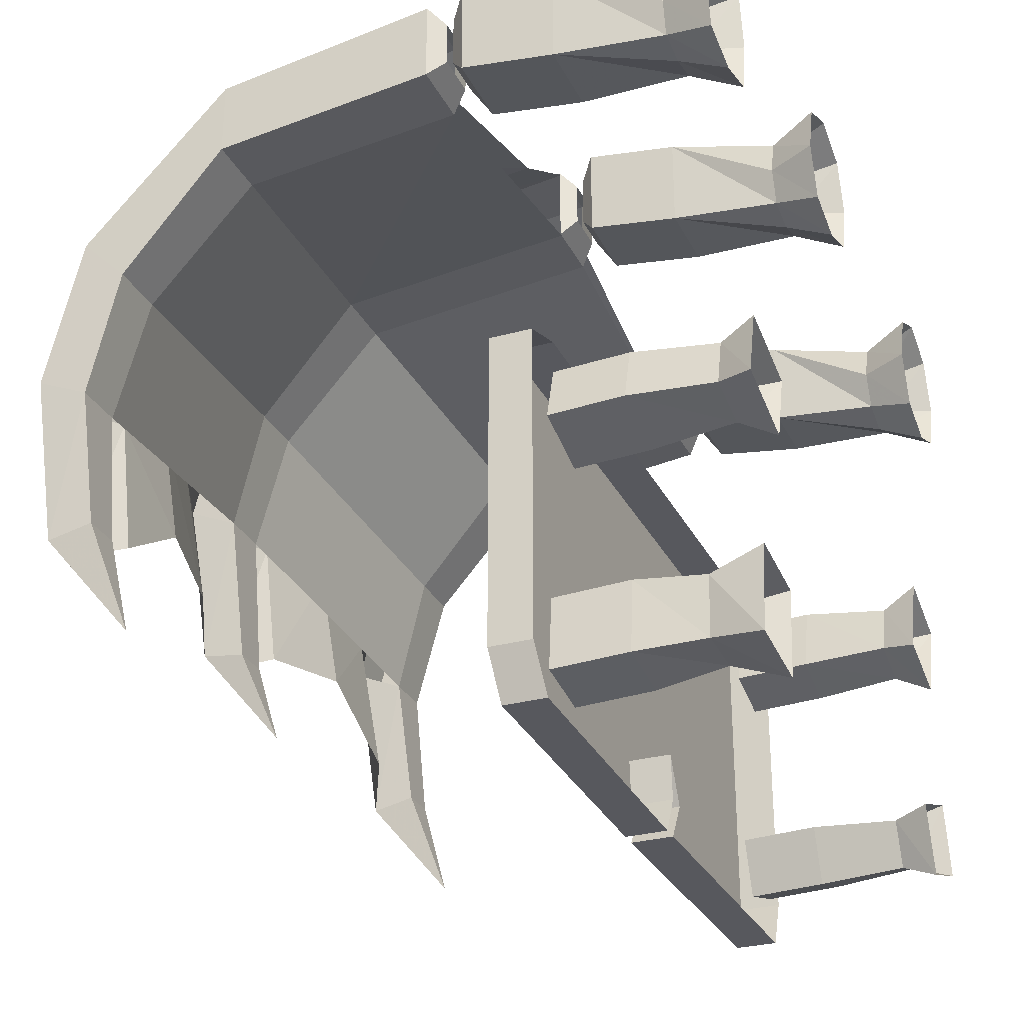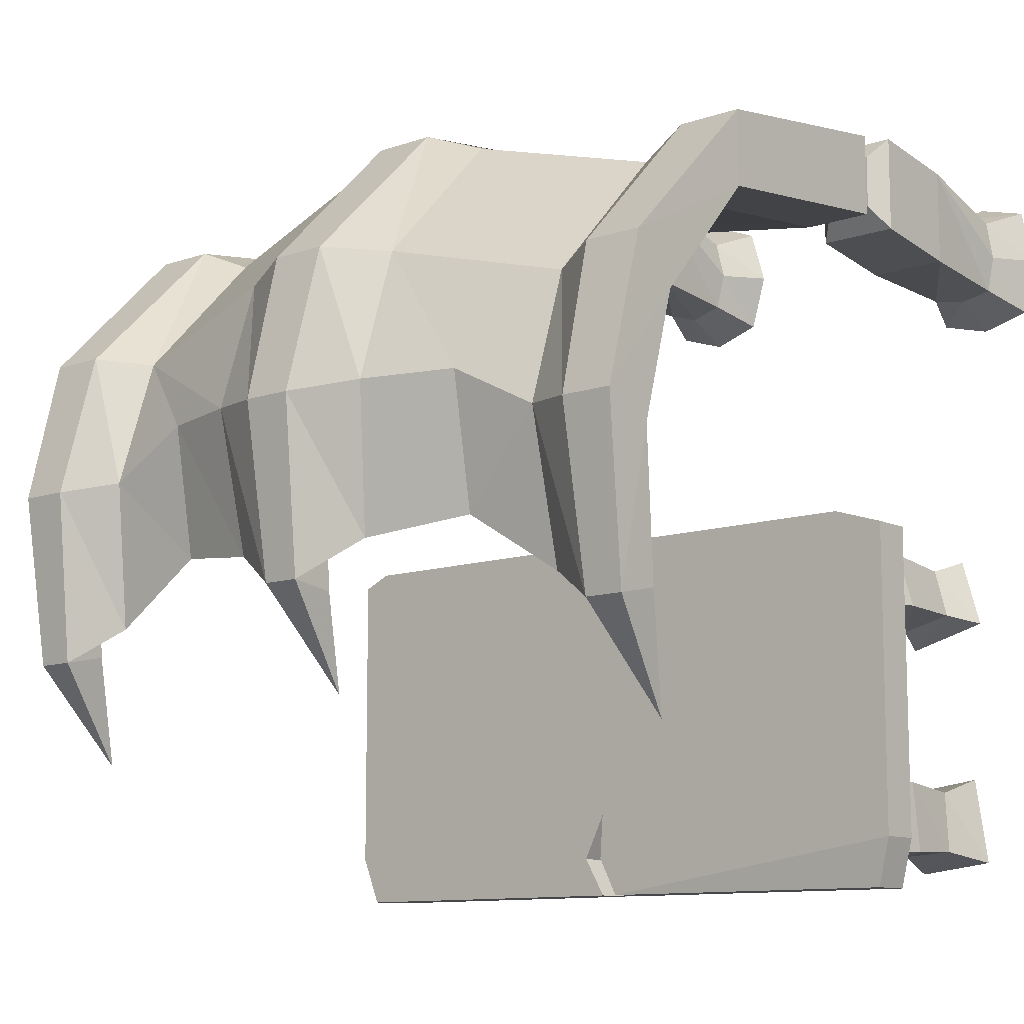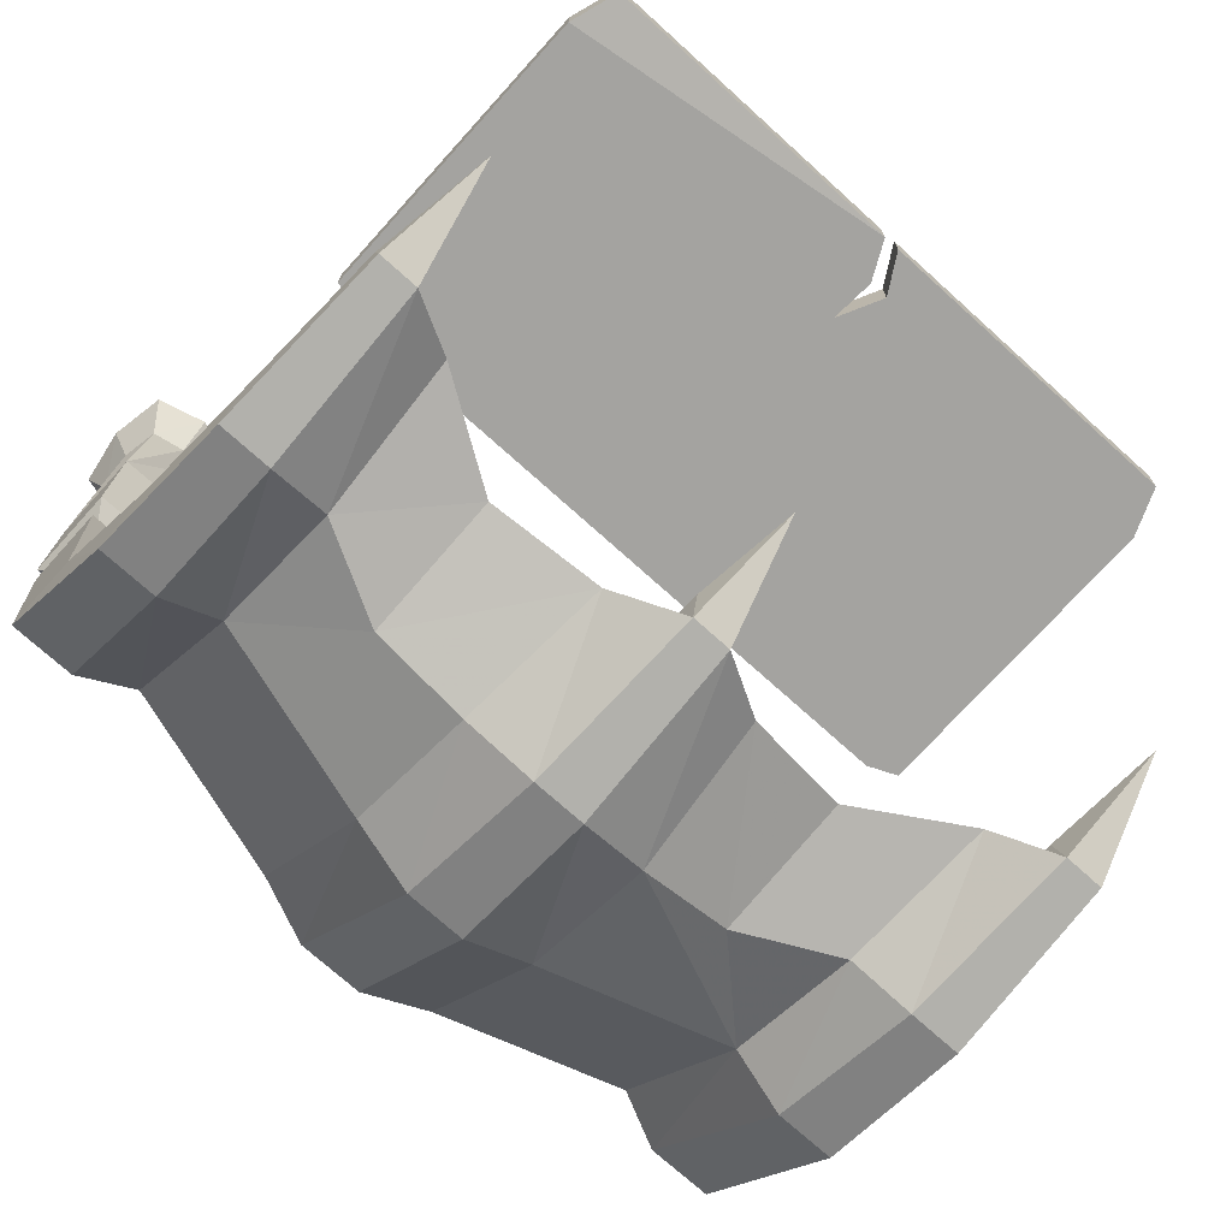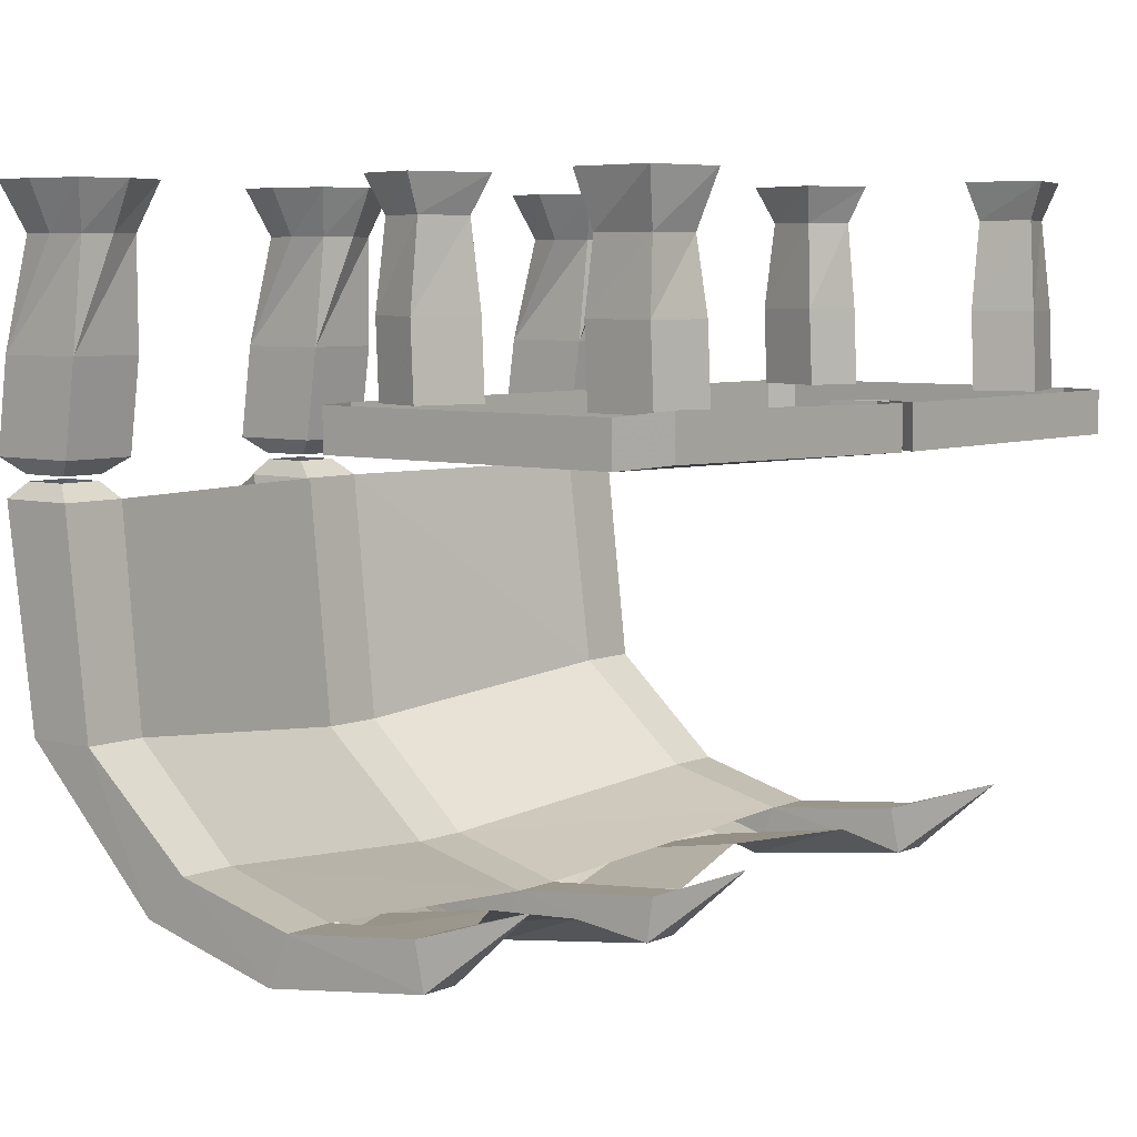
<metadata>
{"format":"obj","ext":"obj","renderer":"f3d","projection":"perspective","resolution":1024,"background":"white","views":[{"elev":-28.9,"azim":112.4,"up":"+Z"},{"elev":-10.8,"azim":40.3,"up":"+Z"},{"elev":-73.0,"azim":137.9,"up":"+Y"},{"elev":6.2,"azim":129.4,"up":"+Y"}]}
</metadata>
<code>
v 0.7734 -0.08594 -0.2266
v 0.7422 -0.08594 -0.1094
v 0.7578 -0.2891 -0.09375
v 0.7969 -0.2891 -0.2266
v 0.6484 -0.08594 -0.2578
v 0.625 0 -0.2969
v 0.8203 0 -0.2422
v 0.7734 0 -0.07812
v 0.6172 -0.08594 -0.1562
v 0.5938 -0.2891 -0.1406
v 0.5938 -0.4688 -0.1484
v 0.7578 -0.4688 -0.1016
v 0.7969 -0.4688 -0.2344
v 0.6328 -0.2891 -0.2734
v 0.5781 0 -0.1328
v 0.6328 -0.4688 -0.2812
v -0.0625 -1.672 0.5234
v 0.07812 -1.672 0.5234
v 0.08594 -1.312 0.8828
v -0.07031 -1.312 0.8828
v -0.2188 -1.281 0.8281
v -0.2188 -1.594 0.5
v -0.05469 -1.766 0.1641
v 0.07031 -1.766 0.1641
v 0.07812 -1.562 0.4141
v 0.07031 -1.641 0.1094
v -0.0625 -1.562 0.4141
v -0.07031 -1.312 0.7031
v 0.08594 -1.312 0.7031
v 0.7969 -1.234 0.5938
v 0.8047 -1.484 0.3047
v 0.8125 -1.562 0
v 0.9375 -1.562 0
v 0.9219 -1.523 -0.3438
v 0.8281 -1.523 -0.3438
v 0.8281 -1.633 -0.3672
v 0.8125 -1.688 0.05469
v 0.9219 -1.633 -0.3672
v 0.9375 -1.688 0.05469
v 0.9453 -1.594 0.4141
v 0.8047 -1.594 0.4141
v 0.6719 -1.516 0.3906
v 0.6719 -1.617 0.07031
v 0.6953 -1.562 -0.2891
v 0.4609 -1.578 -0.1406
v 0.4609 -1.633 0.1797
v 0.2031 -1.641 -0.1719
v 0.2344 -1.695 0.1797
v 0.05469 -1.711 -0.2578
v -0.03906 -1.711 -0.2578
v 0.007812 -1.516 -0.5
v 0.05469 -1.602 -0.2734
v -0.05469 -1.641 0.1094
v -0.8047 -1.562 0
v -0.7969 -1.484 0.3047
v -0.7891 -1.234 0.5938
v -0.07031 -0.7031 0.7656
v 0.09375 -0.7031 0.7656
v -0.03906 -0.6641 0.8125
v 0.07031 -0.6641 0.8125
v 0.09375 -0.7031 0.9609
v 0.07031 -0.6641 0.9219
v -0.07031 -0.7031 0.9609
v -0.03906 -1.602 -0.2734
v -0.03906 -0.6641 0.9219
v 0.1094 -0.6094 0.9766
v -0.07812 -0.6094 0.9766
v -0.03906 -0.6484 0.9297
v 0.07031 -0.6484 0.9297
v 0.1094 -0.6094 0.75
v 0.1094 -0.3828 0.7188
v 0.1094 -0.3828 0.9453
v -0.07812 -0.3828 0.9453
v -0.07812 -0.6094 0.75
v -0.03906 -0.6484 0.8047
v 0.07031 -0.6484 0.8047
v -0.07812 -0.3828 0.7188
v -0.0625 -0.1172 0.7031
v 0.01562 -0.1172 0.6797
v 0.09375 -0.1172 0.7031
v 0.1172 -0.1172 0.7891
v 0.09375 -0.1172 0.8828
v 0.01562 -0.1172 0.9141
v -0.0625 -0.1172 0.8828
v 0.01562 0 0.9766
v -0.1016 0 0.9297
v -0.08594 -0.1172 0.7891
v -0.1406 0 0.7969
v -0.1016 0 0.6641
v 0.01562 0 0.625
v 0.1328 0 0.6641
v 0.1719 0 0.7969
v 0.1328 0 0.9297
v -0.9375 -1.594 0.4141
v -0.7969 -1.594 0.4141
v -0.7891 -1.234 0.7734
v -0.9453 -1.234 0.7734
v -0.9375 -1.484 0.3047
v -0.9297 -1.562 0
v -0.9297 -1.688 0.05469
v -0.8047 -1.688 0.05469
v -0.6641 -1.617 0.07031
v -0.6641 -1.516 0.3906
v -0.6641 -1.203 0.7188
v -0.7812 -0.7031 0.8516
v -0.9453 -0.7031 0.8516
v -0.9453 -1.234 0.5938
v -0.8203 -1.523 -0.3438
v -0.9141 -1.523 -0.3438
v -0.9141 -1.633 -0.3672
v -0.8203 -1.633 -0.3672
v -0.8672 -1.438 -0.6094
v -0.9453 -0.7031 0.6562
v -0.7812 -0.7031 0.6562
v -0.9141 -0.6641 0.8125
v -0.9141 -0.6641 0.7031
v -0.8047 -0.6641 0.7031
v -0.8047 -0.6641 0.8125
v -0.6875 -1.562 -0.2891
v -0.6562 -0.7422 0.7891
v -0.2109 -0.7422 0.8984
v -0.2188 -1.695 0.1797
v -0.1875 -1.641 -0.1719
v -0.4375 -1.633 0.1797
v -0.4375 -1.578 -0.1406
v -0.7656 -0.6094 0.8672
v -0.9531 -0.6094 0.8672
v -0.9141 -0.6484 0.8203
v -0.8047 -0.6484 0.8203
v -0.7656 -0.6094 0.6406
v -0.7656 -0.3828 0.6094
v -0.7656 -0.3828 0.8359
v -0.9531 -0.3828 0.8359
v -0.9531 -0.6094 0.6406
v -0.9141 -0.6484 0.6953
v -0.8047 -0.6484 0.6953
v -0.9531 -0.3828 0.6094
v -0.9375 -0.1172 0.5938
v -0.8594 -0.1172 0.5625
v -0.7812 -0.1172 0.5938
v -0.75 -0.1172 0.6797
v -0.7812 -0.1172 0.7734
v -0.8594 -0.1172 0.8125
v -0.9375 -0.1172 0.7734
v -0.8594 0 0.875
v -0.9766 0 0.8203
v -0.9688 -0.1172 0.6797
v -1.023 0 0.6875
v -0.9766 0 0.5547
v -0.8594 0 0.5078
v -0.7422 0 0.5547
v -0.6953 0 0.6875
v -0.7422 0 0.8203
v 0.9531 -1.234 0.7734
v 0.7969 -1.234 0.7734
v 0.6719 -1.203 0.7188
v 0.2344 -1.281 0.8281
v 0.2344 -1.594 0.5
v 0.9453 -1.484 0.3047
v 0.9531 -1.234 0.5938
v 0.9531 -0.7031 0.6562
v 0.9531 -0.7031 0.8516
v 0.7891 -0.7031 0.8516
v 0.6641 -0.7422 0.7891
v 0.2266 -0.7422 0.8984
v 0.08594 -0.7031 0.9609
v 0.875 -1.438 -0.6094
v 0.7891 -0.7031 0.6562
v 0.8125 -0.6641 0.7031
v 0.9219 -0.6641 0.7031
v 0.9219 -0.6641 0.8125
v 0.8125 -0.6641 0.8125
v 0.9609 -0.6094 0.8672
v 0.7734 -0.6094 0.8672
v 0.8125 -0.6484 0.8203
v 0.9219 -0.6484 0.8203
v 0.9609 -0.6094 0.6406
v 0.9609 -0.3828 0.6094
v 0.9609 -0.3828 0.8359
v 0.7734 -0.3828 0.8359
v 0.7734 -0.6094 0.6406
v 0.8125 -0.6484 0.6953
v 0.9219 -0.6484 0.6953
v 0.7734 -0.3828 0.6094
v 0.7891 -0.1172 0.5938
v 0.8672 -0.1172 0.5781
v 0.9453 -0.1172 0.5938
v 0.9609 -0.1172 0.6797
v 0.9453 -0.1172 0.7734
v 0.8672 -0.1172 0.7969
v 0.7891 -0.1172 0.7734
v 0.8672 0 0.8516
v 0.75 0 0.8203
v 0.7734 -0.1172 0.6797
v 0.7266 0 0.6875
v 0.75 0 0.5547
v 0.8672 0 0.5234
v 0.9844 0 0.5547
v 1.008 0 0.6875
v 0.9844 0 0.8203
v 0.08594 -0.7031 0.7656
v -0.6016 -0.08594 -0.1328
v -0.7109 -0.08594 -0.1719
v -0.7344 -0.2891 -0.1562
v -0.5938 -0.2891 -0.1094
v -0.5625 -0.08594 -0.2578
v -0.5234 0 -0.2812
v -0.5859 0 -0.08594
v -0.75 0 -0.1484
v -0.6719 -0.08594 -0.2969
v -0.6797 -0.2891 -0.3125
v -0.6797 -0.4688 -0.3203
v -0.7344 -0.4688 -0.1641
v -0.5938 -0.4688 -0.1172
v -0.5469 -0.2891 -0.2734
v -0.6875 0 -0.3359
v -0.5469 -0.4688 -0.2812
v -0.6719 -0.08594 -0.6875
v -0.7031 -0.08594 -0.8047
v -0.7344 -0.2891 -0.8125
v -0.6875 -0.2891 -0.6719
v -0.5469 -0.08594 -0.7344
v -0.5078 0 -0.7188
v -0.7031 0 -0.6484
v -0.75 0 -0.8203
v -0.5859 -0.08594 -0.8438
v -0.5781 -0.2891 -0.8594
v -0.5781 -0.4688 -0.8672
v -0.7344 -0.4688 -0.8203
v -0.6875 -0.4688 -0.6797
v -0.5312 -0.2891 -0.7266
v -0.5625 0 -0.8828
v -0.5312 -0.4688 -0.7344
v 0.7734 -0.125 -0.6797
v 0.6406 -0.125 -0.6953
v 0.625 -0.2891 -0.6797
v 0.7812 -0.2891 -0.6641
v 0.7812 -0.125 -0.8281
v 0.8203 0 -0.8516
v 0.7891 0 -0.6406
v 0.6094 0 -0.6641
v 0.6562 -0.125 -0.8359
v 0.6484 -0.2891 -0.8594
v 0.6484 -0.4688 -0.8672
v 0.625 -0.4688 -0.6875
v 0.7812 -0.4688 -0.6719
v 0.7969 -0.2891 -0.8359
v 0.6328 0 -0.875
v 0.7969 -0.4688 -0.8438
v -0.8047 -0.5703 -0.05469
v -0.7344 -0.5703 -0.02344
v -0.7344 -0.4688 -0.02344
v -0.8047 -0.4688 -0.05469
v -0.8047 -0.5703 -0.8125
v 0.03125 -0.5703 -0.02344
v 0.03125 -0.4688 -0.02344
v -0.02344 -0.5703 -0.8359
v 0.03125 -0.5703 -0.7266
v -0.7578 -0.5703 -0.9297
v 0.03125 -0.5703 -0.9297
v 0.03125 -0.4688 -0.9297
v -0.02344 -0.4688 -0.8359
v 0.03125 -0.4688 -0.7266
v 0.02344 -0.5703 -0.8359
v 0.8828 -0.5703 -0.8125
v 0.8828 -0.5703 -0.0625
v 0.8828 -0.4688 -0.8125
v 0.8828 -0.4688 -0.0625
v 0.7578 -0.5703 -0.02344
v 0.7578 -0.4688 -0.02344
v -0.8047 -0.4688 -0.8125
v -0.7578 -0.4688 -0.9297
v 0.8438 -0.5547 -0.9297
v 0.07031 -0.5703 -0.9297
v 0.07031 -0.4688 -0.9297
v 0.8438 -0.4531 -0.9297
v 0.02344 -0.4688 -0.8359
f 1 2 3
f 1 3 4
f 1 4 5
f 2 9 10
f 2 10 3
f 4 14 5
f 5 14 9
f 9 14 10
f 71 77 78
f 71 78 79
f 71 79 80
f 71 80 72
f 72 80 81
f 72 81 82
f 72 82 73
f 73 82 83
f 73 83 84
f 73 84 77
f 84 87 77
f 77 87 78
f 131 137 138
f 131 138 139
f 131 139 140
f 131 140 132
f 132 140 141
f 132 141 142
f 132 142 133
f 133 142 143
f 133 143 144
f 133 144 137
f 144 147 137
f 137 147 138
f 178 184 185
f 178 185 186
f 178 186 187
f 178 187 179
f 179 187 188
f 179 188 189
f 179 189 180
f 180 189 190
f 180 190 191
f 180 191 184
f 191 194 184
f 184 194 185
f 202 203 204
f 202 204 205
f 202 205 206
f 203 210 211
f 203 211 204
f 205 215 206
f 206 215 210
f 210 215 211
f 218 219 220
f 218 220 221
f 218 221 222
f 219 226 227
f 219 227 220
f 221 231 222
f 222 231 226
f 226 231 227
f 234 235 236
f 234 236 237
f 234 237 238
f 235 242 243
f 235 243 236
f 237 247 238
f 238 247 242
f 242 247 243
f 1 5 6
f 1 6 7
f 1 7 2
f 2 7 8
f 2 8 9
f 5 9 15
f 5 15 6
f 9 8 15
f 84 83 85
f 84 85 86
f 84 86 87
f 78 87 88
f 78 88 89
f 78 89 79
f 79 89 90
f 79 90 80
f 80 90 91
f 80 91 81
f 81 91 92
f 81 92 82
f 82 92 93
f 82 93 83
f 83 93 85
f 144 143 145
f 144 145 146
f 144 146 147
f 138 147 148
f 138 148 149
f 138 149 139
f 139 149 150
f 139 150 140
f 140 150 151
f 140 151 141
f 141 151 152
f 141 152 142
f 142 152 153
f 142 153 143
f 143 153 145
f 191 190 192
f 191 192 193
f 191 193 194
f 185 194 195
f 185 195 196
f 185 196 186
f 186 196 197
f 186 197 187
f 187 197 198
f 187 198 188
f 188 198 199
f 188 199 189
f 189 199 200
f 189 200 190
f 190 200 192
f 202 206 207
f 202 207 208
f 202 208 203
f 203 208 209
f 203 209 210
f 206 210 216
f 206 216 207
f 210 209 216
f 218 222 223
f 218 223 224
f 218 224 219
f 219 224 225
f 219 225 226
f 222 226 232
f 222 232 223
f 226 225 232
f 234 238 239
f 234 239 240
f 234 240 235
f 235 240 241
f 235 241 242
f 238 242 248
f 238 248 239
f 242 241 248
f 88 87 86
f 148 147 146
f 195 194 193
f 3 10 11
f 3 11 12
f 3 12 4
f 4 12 13
f 4 13 14
f 10 14 16
f 10 16 11
f 32 35 36
f 32 36 37
f 49 52 26
f 49 26 24
f 58 57 59
f 58 59 60
f 58 60 61
f 61 60 62
f 61 62 63
f 50 23 64
f 23 53 64
f 63 62 65
f 63 65 57
f 57 65 59
f 66 67 68
f 66 68 69
f 66 69 70
f 66 70 71
f 66 71 72
f 66 72 67
f 67 72 73
f 67 73 74
f 67 74 75
f 67 75 68
f 68 75 69
f 69 75 76
f 69 76 70
f 70 76 74
f 70 74 77
f 70 77 71
f 73 77 74
f 74 76 75
f 101 111 54
f 54 111 108
f 113 106 115
f 113 115 116
f 113 116 114
f 114 116 117
f 114 117 105
f 105 117 118
f 105 118 106
f 106 118 115
f 126 127 128
f 126 128 129
f 126 129 130
f 126 130 131
f 126 131 132
f 126 132 127
f 127 132 133
f 127 133 134
f 127 134 135
f 127 135 128
f 128 135 129
f 129 135 136
f 129 136 130
f 130 136 134
f 130 134 137
f 130 137 131
f 133 137 134
f 134 136 135
f 161 168 169
f 161 169 170
f 161 170 162
f 162 170 171
f 162 171 163
f 163 171 172
f 163 172 168
f 168 172 169
f 173 174 175
f 173 175 176
f 173 176 177
f 173 177 178
f 173 178 179
f 173 179 174
f 174 179 180
f 174 180 181
f 174 181 182
f 174 182 175
f 175 182 176
f 176 182 183
f 176 183 177
f 177 183 181
f 177 181 184
f 177 184 178
f 180 184 181
f 181 183 182
f 204 211 212
f 204 212 213
f 204 213 205
f 205 213 214
f 205 214 215
f 211 215 217
f 211 217 212
f 220 227 228
f 220 228 229
f 220 229 221
f 221 229 230
f 221 230 231
f 227 231 233
f 227 233 228
f 236 243 244
f 236 244 245
f 236 245 237
f 237 245 246
f 237 246 247
f 243 247 249
f 243 249 244
f 14 13 16
f 215 214 217
f 231 230 233
f 247 246 249
f 17 18 19
f 17 19 20
f 17 20 21
f 17 21 22
f 25 27 28
f 25 28 29
f 25 29 30
f 25 30 31
f 27 55 28
f 28 55 56
f 94 95 96
f 94 96 97
f 94 97 98
f 95 103 96
f 96 103 104
f 97 107 98
f 98 107 55
f 55 107 56
f 22 21 104
f 22 104 103
f 41 40 154
f 41 154 155
f 41 155 156
f 41 156 42
f 42 156 157
f 42 157 158
f 159 31 30
f 159 30 160
f 159 160 40
f 40 160 154
f 157 19 158
f 158 19 18
f 17 22 23
f 17 23 18
f 18 23 24
f 18 24 25
f 25 24 26
f 25 26 27
f 25 31 26
f 26 31 32
f 32 31 33
f 37 39 40
f 37 40 41
f 37 41 42
f 37 42 43
f 27 26 53
f 27 53 54
f 27 54 55
f 94 98 99
f 94 99 100
f 94 100 95
f 95 100 101
f 95 101 102
f 95 102 103
f 98 55 54
f 98 54 99
f 22 103 122
f 22 122 23
f 122 103 124
f 124 103 102
f 42 158 46
f 42 46 43
f 159 40 39
f 159 39 33
f 159 33 31
f 158 18 48
f 158 48 46
f 48 18 24
f 32 33 34
f 32 34 35
f 37 36 38
f 37 38 39
f 37 43 36
f 36 43 44
f 44 43 45
f 45 43 46
f 45 46 47
f 47 46 48
f 47 48 24
f 47 24 49
f 49 24 50
f 24 23 50
f 52 64 53
f 52 53 26
f 99 54 108
f 99 108 109
f 99 109 100
f 100 109 110
f 100 110 101
f 101 110 111
f 119 102 101
f 119 101 111
f 23 122 50
f 50 122 123
f 123 122 124
f 123 124 125
f 125 124 102
f 125 102 119
f 33 39 38
f 33 38 34
f 49 50 51
f 49 51 52
f 50 64 51
f 51 64 52
f 108 111 112
f 108 112 109
f 109 112 110
f 110 112 111
f 34 38 167
f 34 167 35
f 35 167 36
f 36 167 38
f 28 56 57
f 28 57 29
f 29 57 58
f 61 63 20
f 61 20 19
f 96 104 105
f 96 105 97
f 97 105 106
f 97 106 107
f 56 107 113
f 56 113 114
f 56 114 57
f 107 106 113
f 104 120 105
f 120 104 21
f 120 21 121
f 121 21 20
f 121 20 63
f 154 160 161
f 154 161 162
f 154 162 155
f 155 162 163
f 155 163 164
f 155 164 156
f 156 164 165
f 156 165 157
f 157 165 166
f 157 166 19
f 160 30 168
f 160 168 161
f 29 201 168
f 29 168 30
f 250 251 252
f 250 252 253
f 250 253 254
f 251 255 256
f 251 256 252
f 266 265 267
f 266 267 268
f 266 268 269
f 255 269 270
f 255 270 256
f 271 254 253
f 254 271 259
f 259 271 272
f 259 272 260
f 260 272 261
f 273 274 275
f 273 275 276
f 273 276 265
f 267 265 276
f 270 269 268
f 250 254 251
f 251 254 255
f 257 258 254
f 257 254 259
f 257 259 260
f 258 264 265
f 258 265 255
f 258 255 254
f 266 269 265
f 265 269 255
f 273 265 274
f 274 265 264
f 257 260 261
f 257 261 262
f 257 262 263
f 257 263 258
f 258 263 264
f 274 264 277
f 274 277 275
f 264 263 277

</code>
